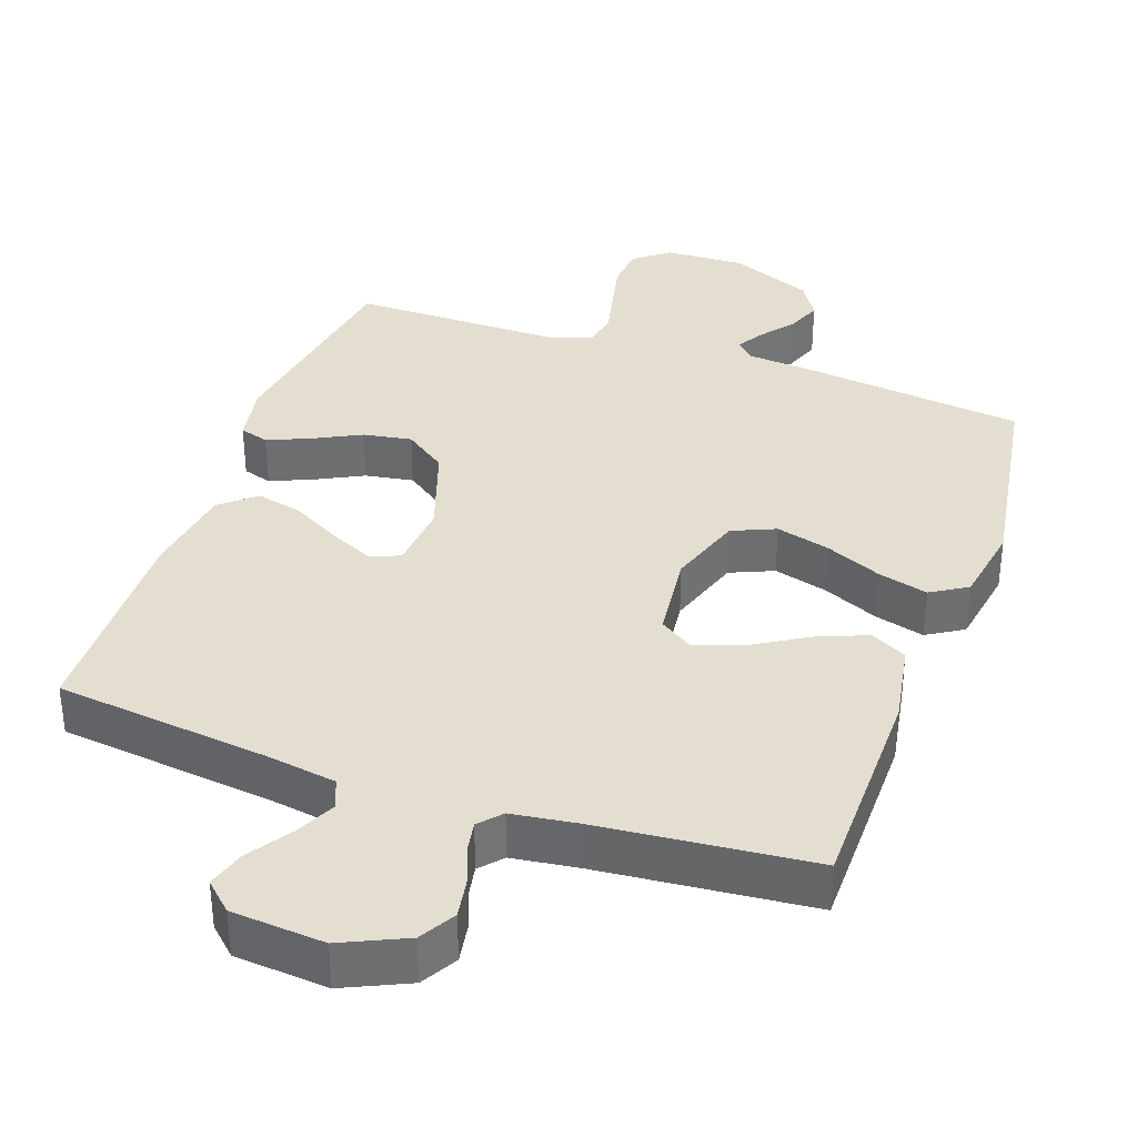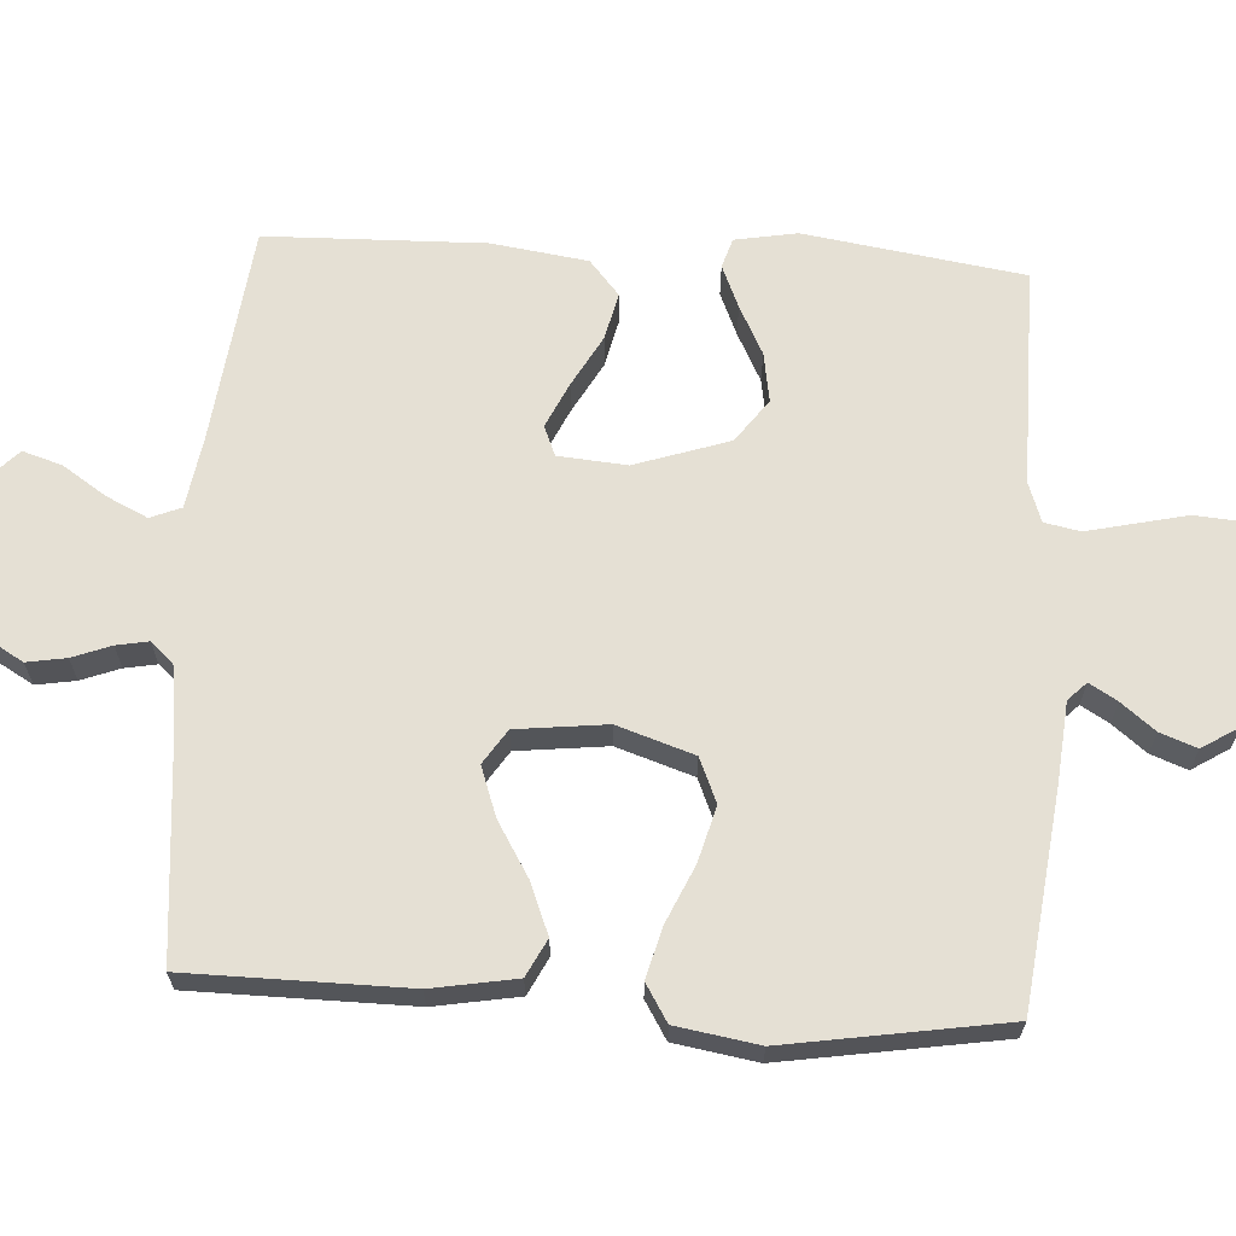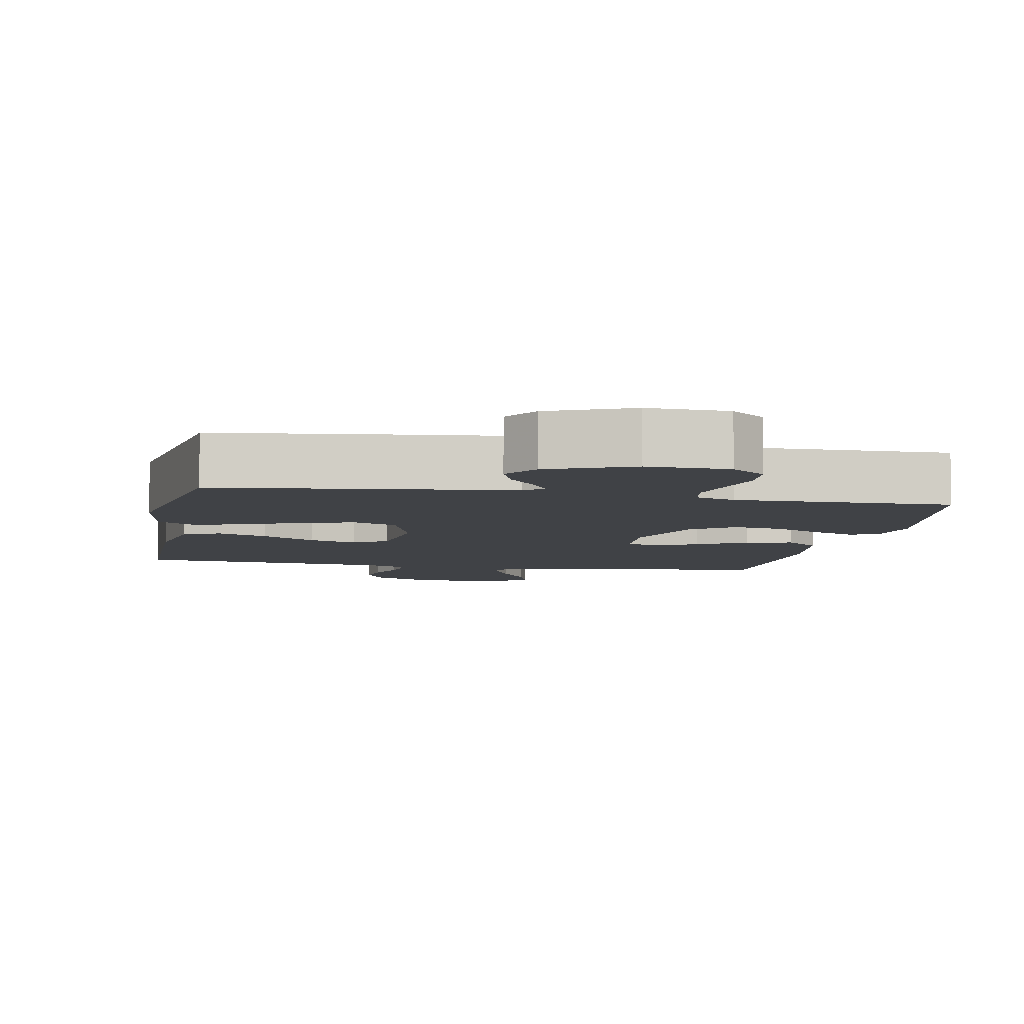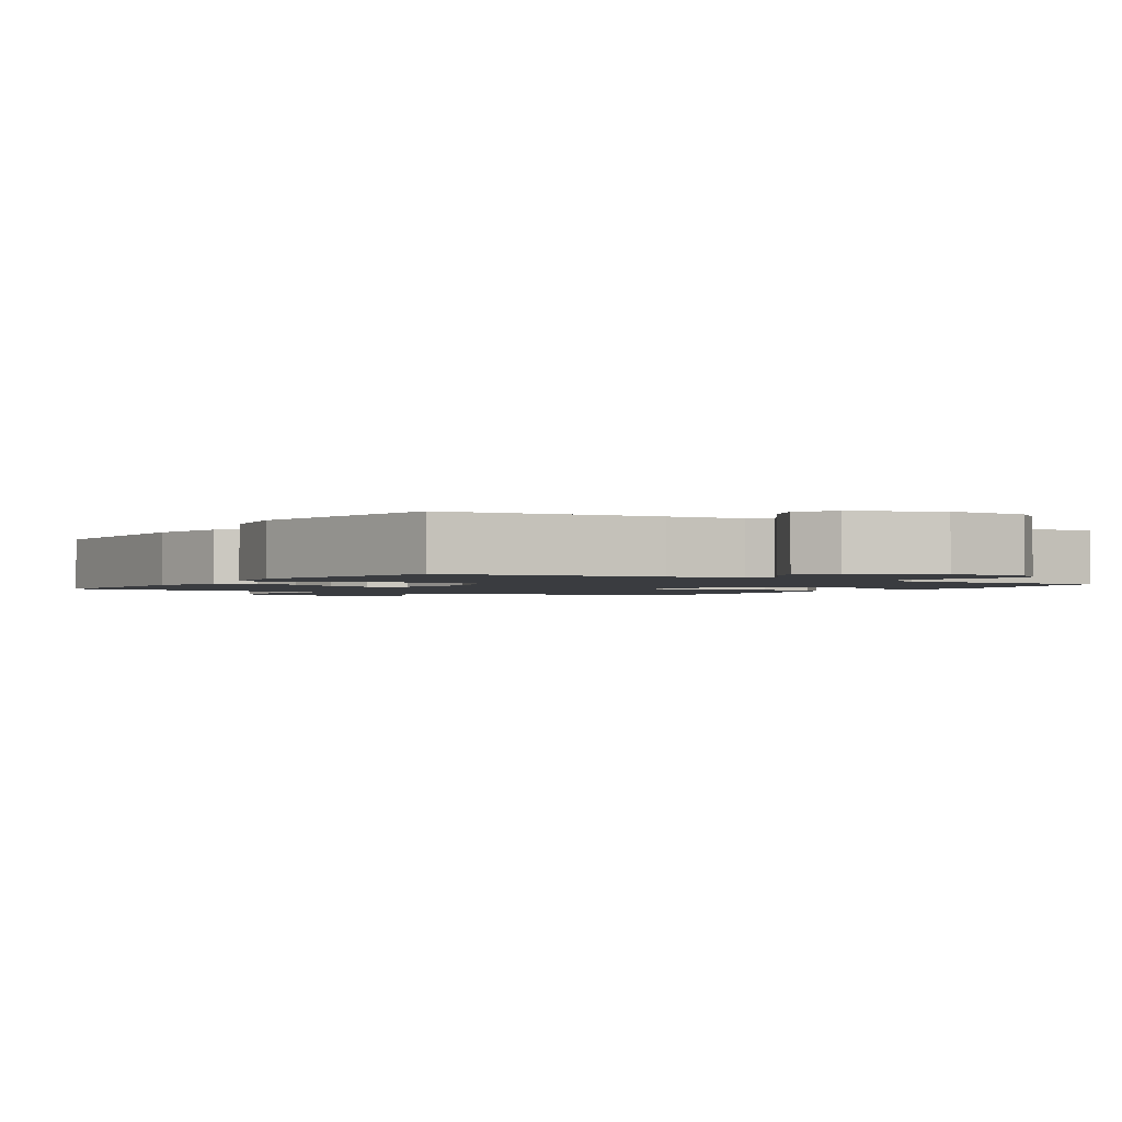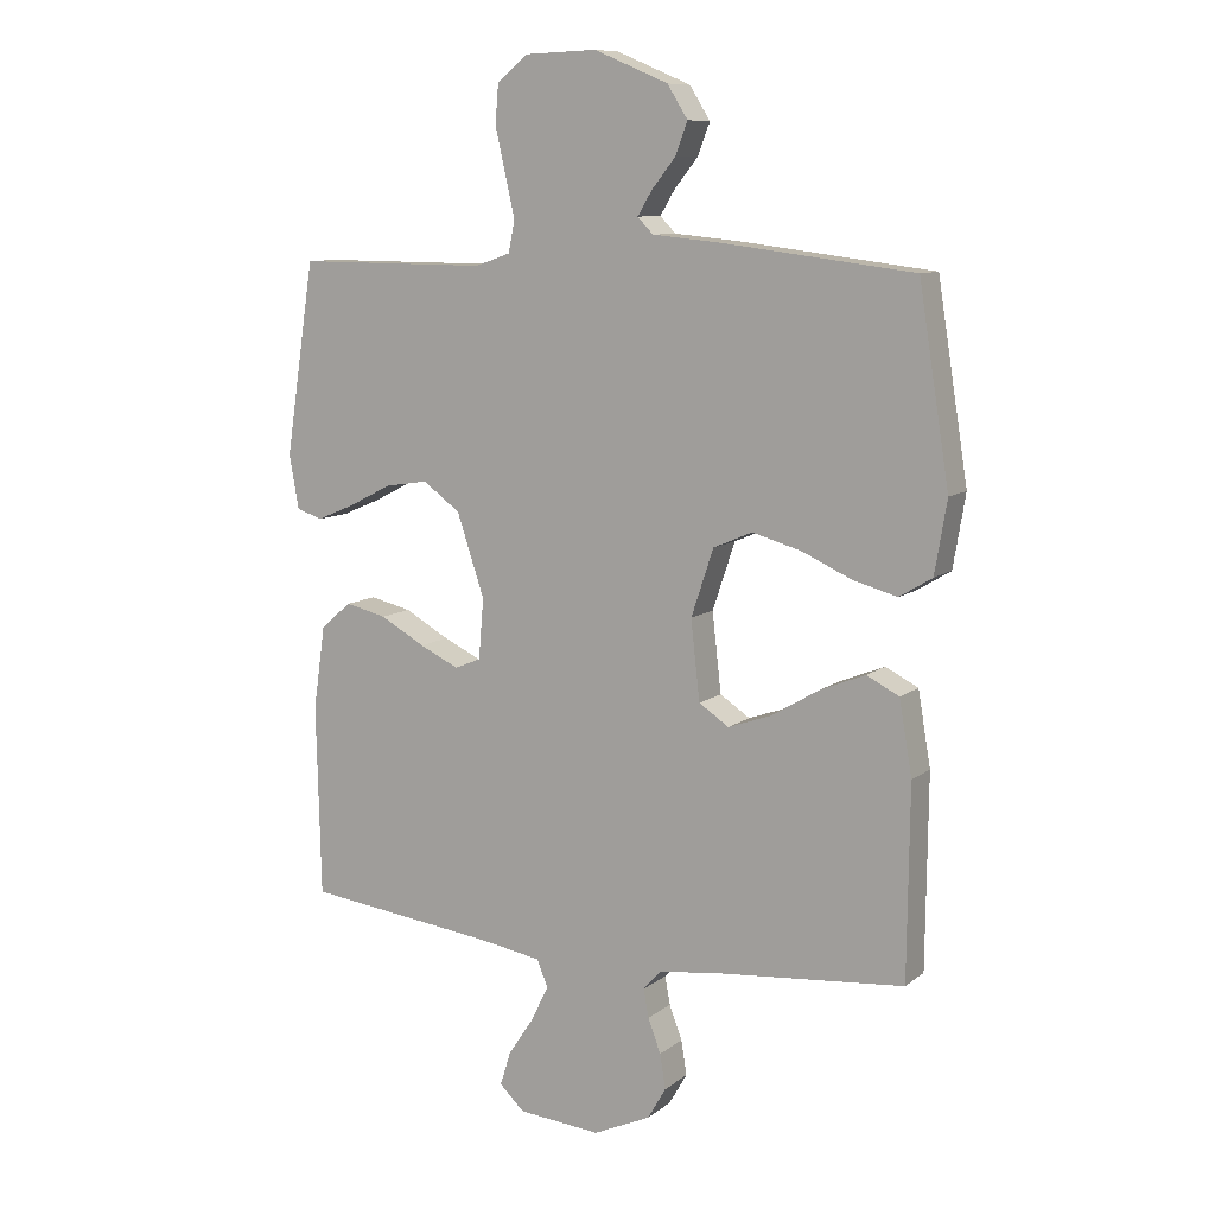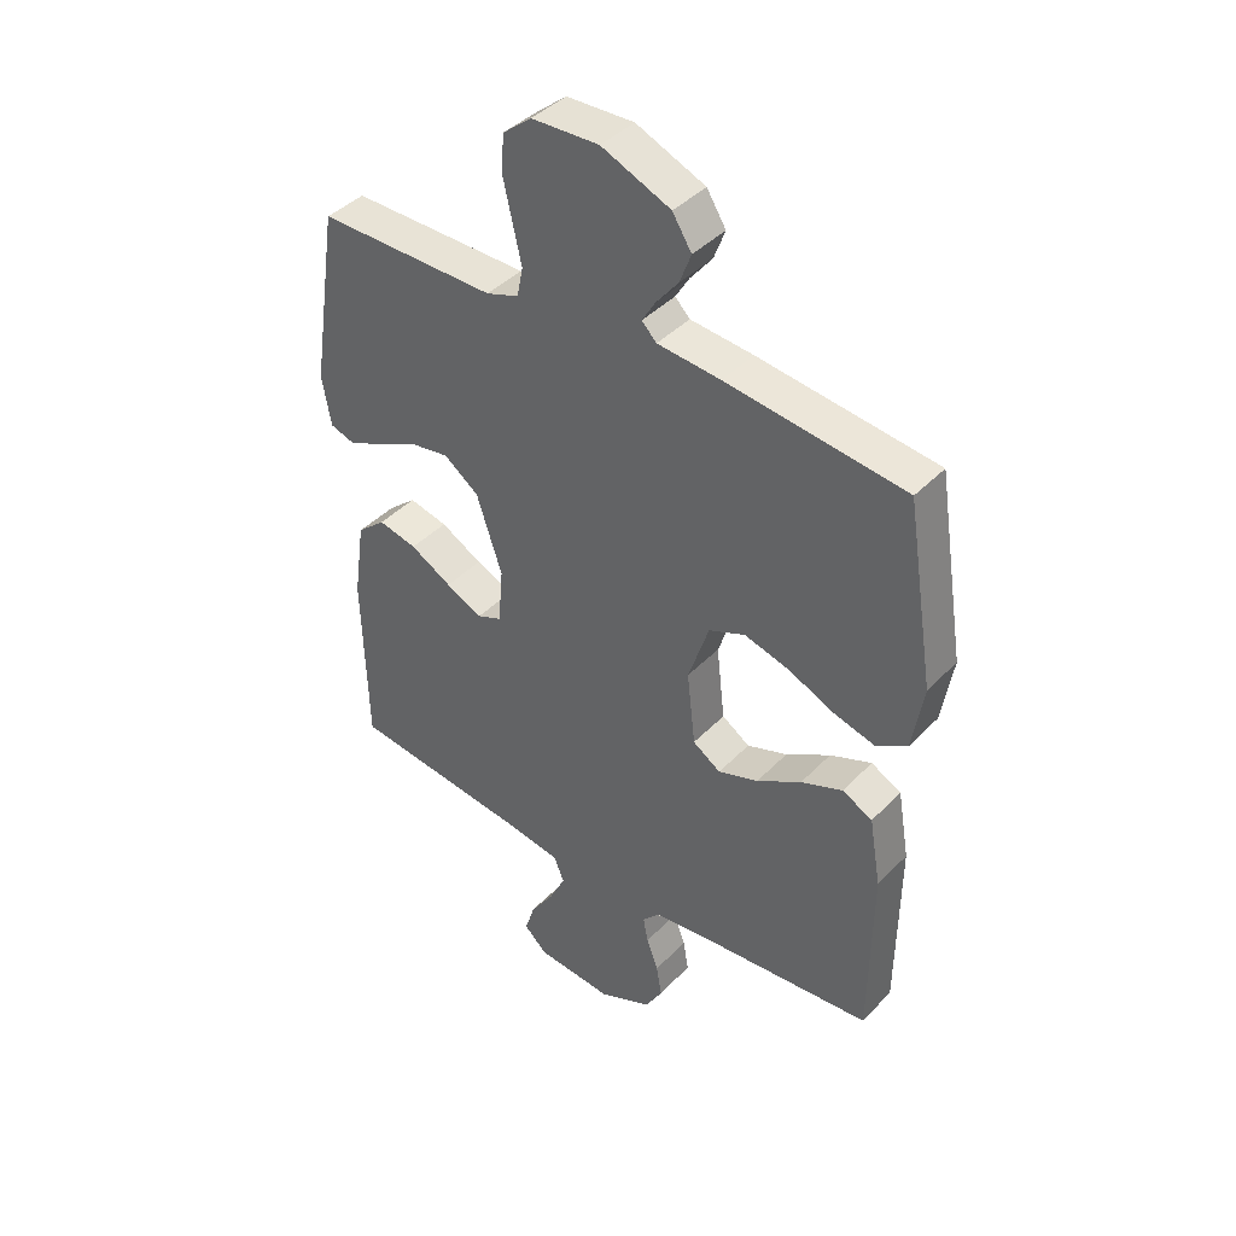
<metadata>
{"format":"obj","ext":"obj","renderer":"f3d","projection":"perspective","resolution":1024,"background":"white","views":[{"elev":35.9,"azim":-160.7,"up":"+Y"},{"elev":65.5,"azim":-86.6,"up":"+Y"},{"elev":-6.4,"azim":-10.9,"up":"+Y"},{"elev":-1.7,"azim":-32.5,"up":"+Y"},{"elev":9.7,"azim":-151.3,"up":"+Z"},{"elev":41.4,"azim":-140.8,"up":"+Z"}]}
</metadata>
<code>
v -0.5 0.07 -0.5
v -0.503 0.07 -0.2
v -0.483 0.07 -0.084
v -0.432 0.07 -0.058
v -0.362 0.07 -0.086
v -0.287 0.07 -0.131
v -0.219 0.07 -0.155
v -0.172 0.07 -0.124
v -0.158 0.07 0
v -0.193 0.07 0.105
v -0.254 0.07 0.131
v -0.33 0.07 0.11
v -0.408 0.07 0.075
v -0.478 0.07 0.056
v -0.529 0.07 0.087
v -0.548 0.07 0.2
v -0.5 0.07 0.5
v -0.2 0.07 0.537
v -0.094 0.07 0.547
v -0.069 0.07 0.572
v -0.092 0.07 0.61
v -0.129 0.07 0.656
v -0.148 0.07 0.706
v -0.116 0.07 0.757
v 0 0.07 0.806
v 0.113 0.07 0.802
v 0.161 0.07 0.763
v 0.166 0.07 0.702
v 0.15 0.07 0.632
v 0.135 0.07 0.566
v 0.145 0.07 0.517
v 0.2 0.07 0.498
v 0.5 0.07 0.5
v 0.546 0.07 0.2
v 0.531 0.07 0.115
v 0.49 0.07 0.102
v 0.431 0.07 0.127
v 0.364 0.07 0.161
v 0.296 0.07 0.172
v 0.237 0.07 0.129
v 0.194 0.07 0
v 0.202 0.07 -0.094
v 0.243 0.07 -0.111
v 0.305 0.07 -0.082
v 0.375 0.07 -0.043
v 0.44 0.07 -0.028
v 0.488 0.07 -0.069
v 0.507 0.07 -0.2
v 0.5 0.07 -0.5
v 0.2 0.07 -0.536
v 0.102 0.07 -0.552
v 0.085 0.07 -0.594
v 0.112 0.07 -0.65
v 0.152 0.07 -0.71
v 0.169 0.07 -0.764
v 0.13 0.07 -0.801
v 0 0.07 -0.812
v -0.09 0.07 -0.771
v -0.119 0.07 -0.721
v -0.11 0.07 -0.667
v -0.09 0.07 -0.614
v -0.082 0.07 -0.57
v -0.11 0.07 -0.539
v -0.2 0.07 -0.527
v -0.5 0 -0.5
v -0.503 0 -0.2
v -0.483 0 -0.084
v -0.432 0 -0.058
v -0.362 0 -0.086
v -0.287 0 -0.131
v -0.219 0 -0.155
v -0.172 0 -0.124
v -0.158 0 0
v -0.193 0 0.105
v -0.254 0 0.131
v -0.33 0 0.11
v -0.408 0 0.075
v -0.478 0 0.056
v -0.529 0 0.087
v -0.548 0 0.2
v -0.5 0 0.5
v -0.2 0 0.537
v -0.094 0 0.547
v -0.069 0 0.572
v -0.092 0 0.61
v -0.129 0 0.656
v -0.148 0 0.706
v -0.116 0 0.757
v 0 0 0.806
v 0.113 0 0.802
v 0.161 0 0.763
v 0.166 0 0.702
v 0.15 0 0.632
v 0.135 0 0.566
v 0.145 0 0.517
v 0.2 0 0.498
v 0.5 0 0.5
v 0.546 0 0.2
v 0.531 0 0.115
v 0.49 0 0.102
v 0.431 0 0.127
v 0.364 0 0.161
v 0.296 0 0.172
v 0.237 0 0.129
v 0.194 0 0
v 0.202 0 -0.094
v 0.243 0 -0.111
v 0.305 0 -0.082
v 0.375 0 -0.043
v 0.44 0 -0.028
v 0.488 0 -0.069
v 0.507 0 -0.2
v 0.5 0 -0.5
v 0.2 0 -0.536
v 0.102 0 -0.552
v 0.085 0 -0.594
v 0.112 0 -0.65
v 0.152 0 -0.71
v 0.169 0 -0.764
v 0.13 0 -0.801
v 0 0 -0.812
v -0.09 0 -0.771
v -0.119 0 -0.721
v -0.11 0 -0.667
v -0.09 0 -0.614
v -0.082 0 -0.57
v -0.11 0 -0.539
v -0.2 0 -0.527
f 58 59 60 61
f 58 61 62
f 57 58 62
f 56 57 62
f 53 54 55 56
f 52 53 56 62
f 51 52 62 63
f 47 48 49 50
f 44 45 46 47
f 43 44 47 50
f 42 43 50 51
f 35 36 37 38
f 33 34 35 38
f 32 33 38 39
f 31 32 39 40
f 26 27 28 29
f 26 29 30
f 25 26 30
f 24 25 30 31
f 21 22 23 24
f 20 21 24 31
f 16 17 18 19
f 14 15 16 19
f 12 13 14 19
f 11 12 19 20
f 10 11 20 31
f 3 4 5 6
f 3 6 7
f 64 1 2 3
f 64 3 7
f 63 64 7 8
f 41 42 51 63
f 41 63 8 9
f 31 40 41
f 9 10 31 41
f 125 124 123 122
f 126 125 122
f 126 122 121
f 126 121 120
f 120 119 118 117
f 126 120 117 116
f 127 126 116 115
f 114 113 112 111
f 111 110 109 108
f 114 111 108 107
f 115 114 107 106
f 102 101 100 99
f 102 99 98 97
f 103 102 97 96
f 104 103 96 95
f 93 92 91 90
f 94 93 90
f 94 90 89
f 95 94 89 88
f 88 87 86 85
f 95 88 85 84
f 83 82 81 80
f 83 80 79 78
f 83 78 77 76
f 84 83 76 75
f 95 84 75 74
f 70 69 68 67
f 71 70 67
f 67 66 65 128
f 71 67 128
f 72 71 128 127
f 127 115 106 105
f 73 72 127 105
f 105 104 95
f 105 95 74 73
f 1 65 66 2
f 2 66 67 3
f 3 67 68 4
f 4 68 69 5
f 5 69 70 6
f 6 70 71 7
f 7 71 72 8
f 8 72 73 9
f 9 73 74 10
f 10 74 75 11
f 11 75 76 12
f 12 76 77 13
f 13 77 78 14
f 14 78 79 15
f 15 79 80 16
f 16 80 81 17
f 17 81 82 18
f 18 82 83 19
f 19 83 84 20
f 20 84 85 21
f 21 85 86 22
f 22 86 87 23
f 23 87 88 24
f 24 88 89 25
f 25 89 90 26
f 26 90 91 27
f 27 91 92 28
f 28 92 93 29
f 29 93 94 30
f 30 94 95 31
f 31 95 96 32
f 32 96 97 33
f 33 97 98 34
f 34 98 99 35
f 35 99 100 36
f 36 100 101 37
f 37 101 102 38
f 38 102 103 39
f 39 103 104 40
f 40 104 105 41
f 41 105 106 42
f 42 106 107 43
f 43 107 108 44
f 44 108 109 45
f 45 109 110 46
f 46 110 111 47
f 47 111 112 48
f 48 112 113 49
f 49 113 114 50
f 50 114 115 51
f 51 115 116 52
f 52 116 117 53
f 53 117 118 54
f 54 118 119 55
f 55 119 120 56
f 56 120 121 57
f 57 121 122 58
f 58 122 123 59
f 59 123 124 60
f 60 124 125 61
f 61 125 126 62
f 62 126 127 63
f 63 127 128 64
f 64 128 65 1

</code>
